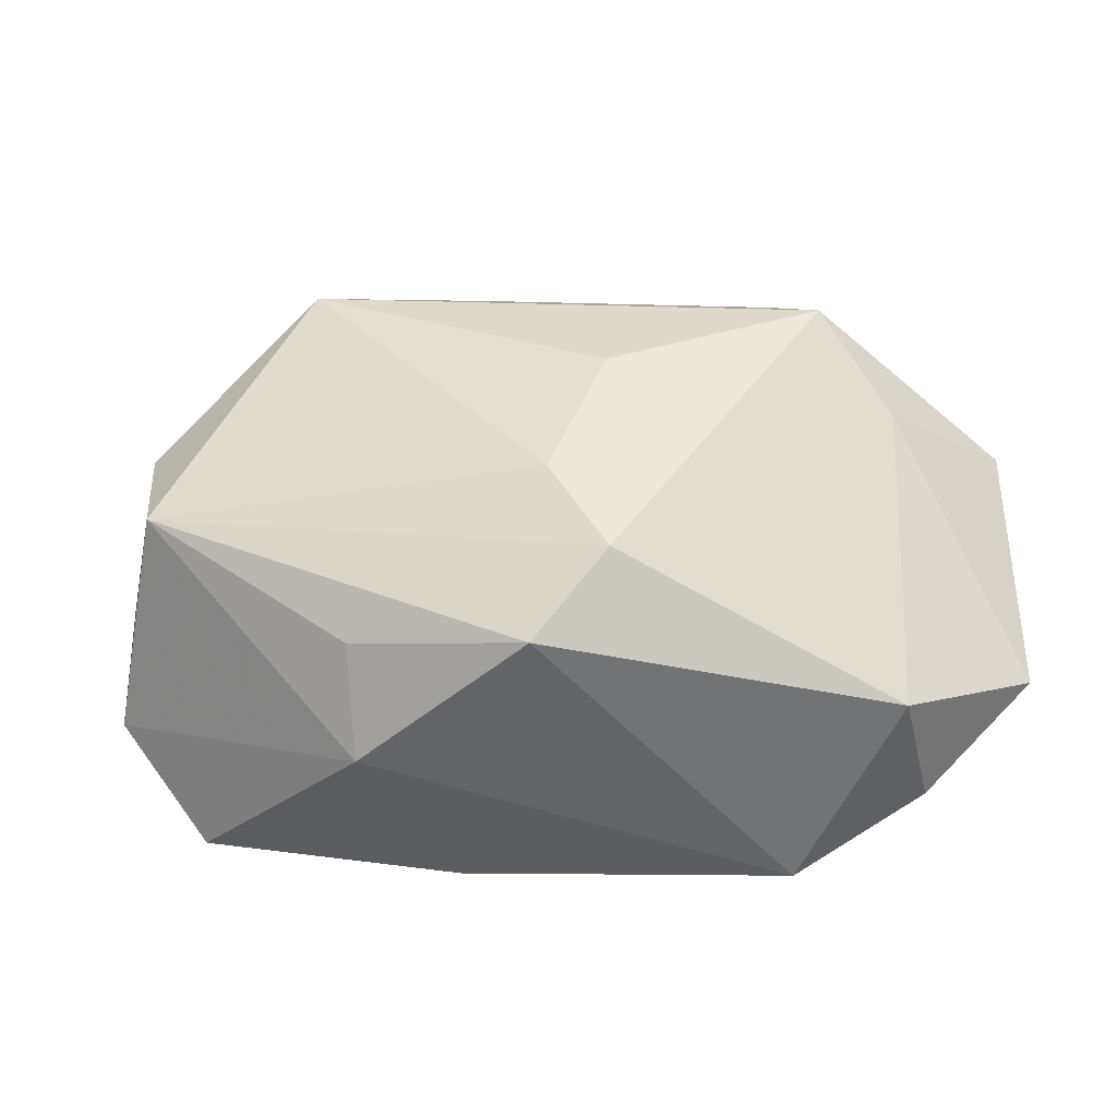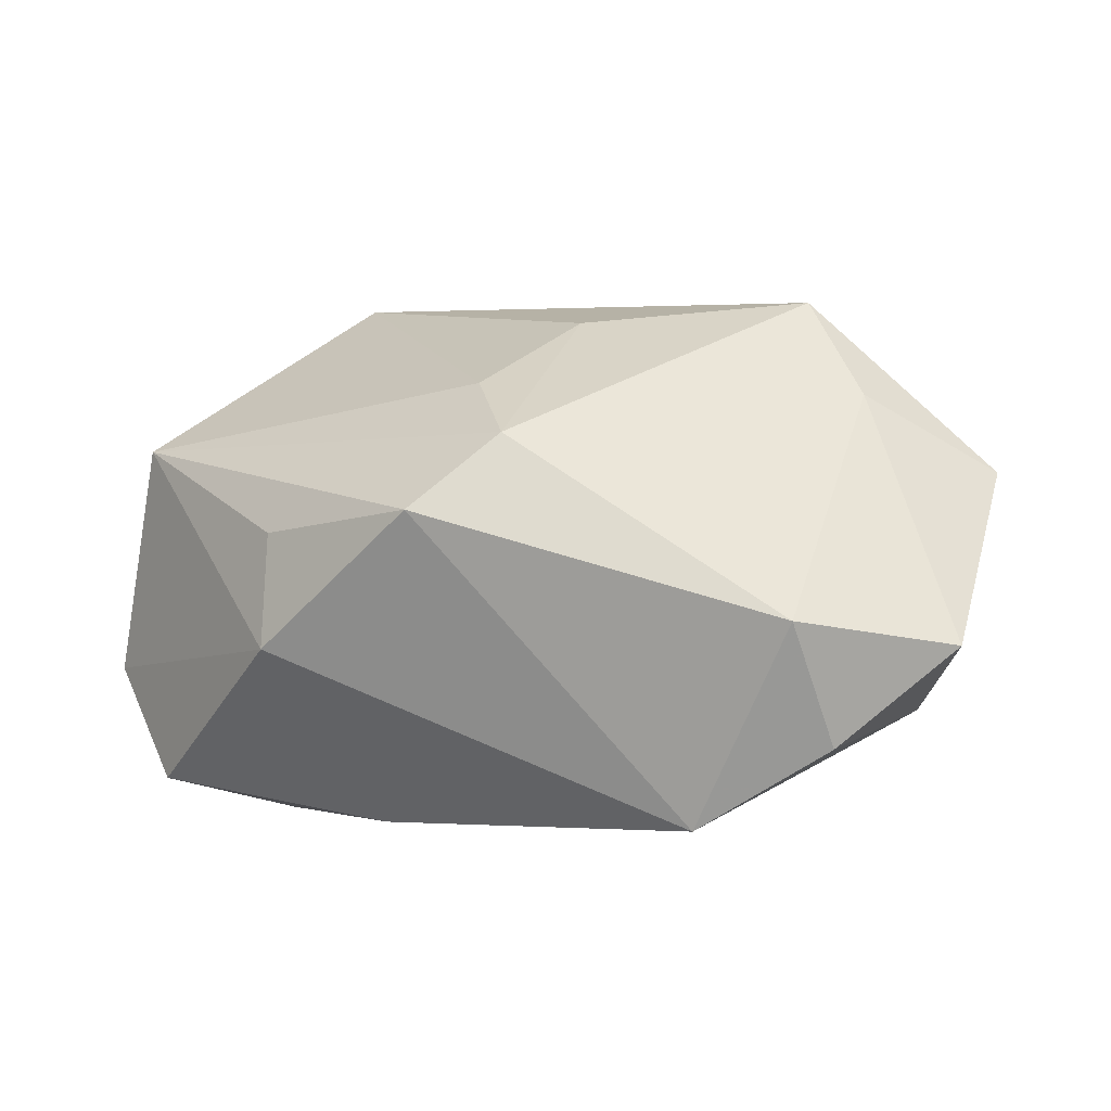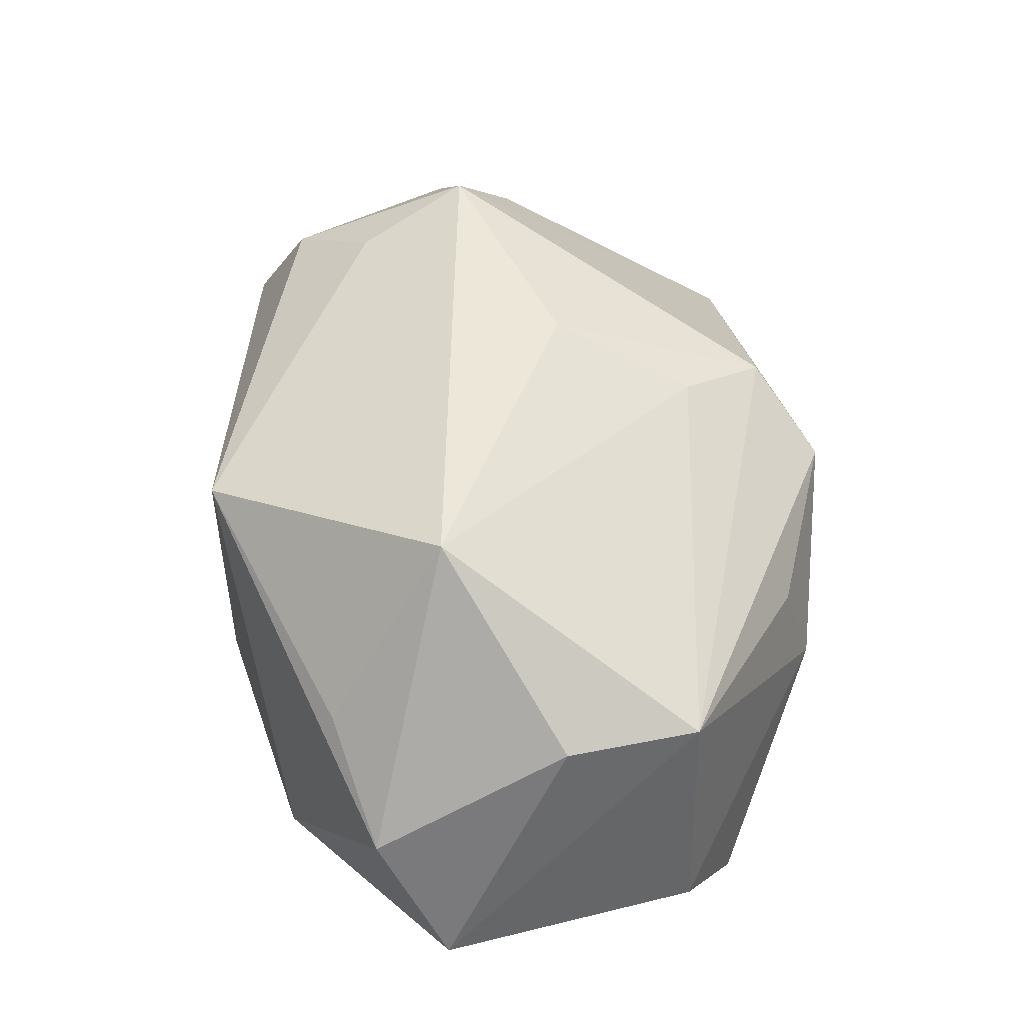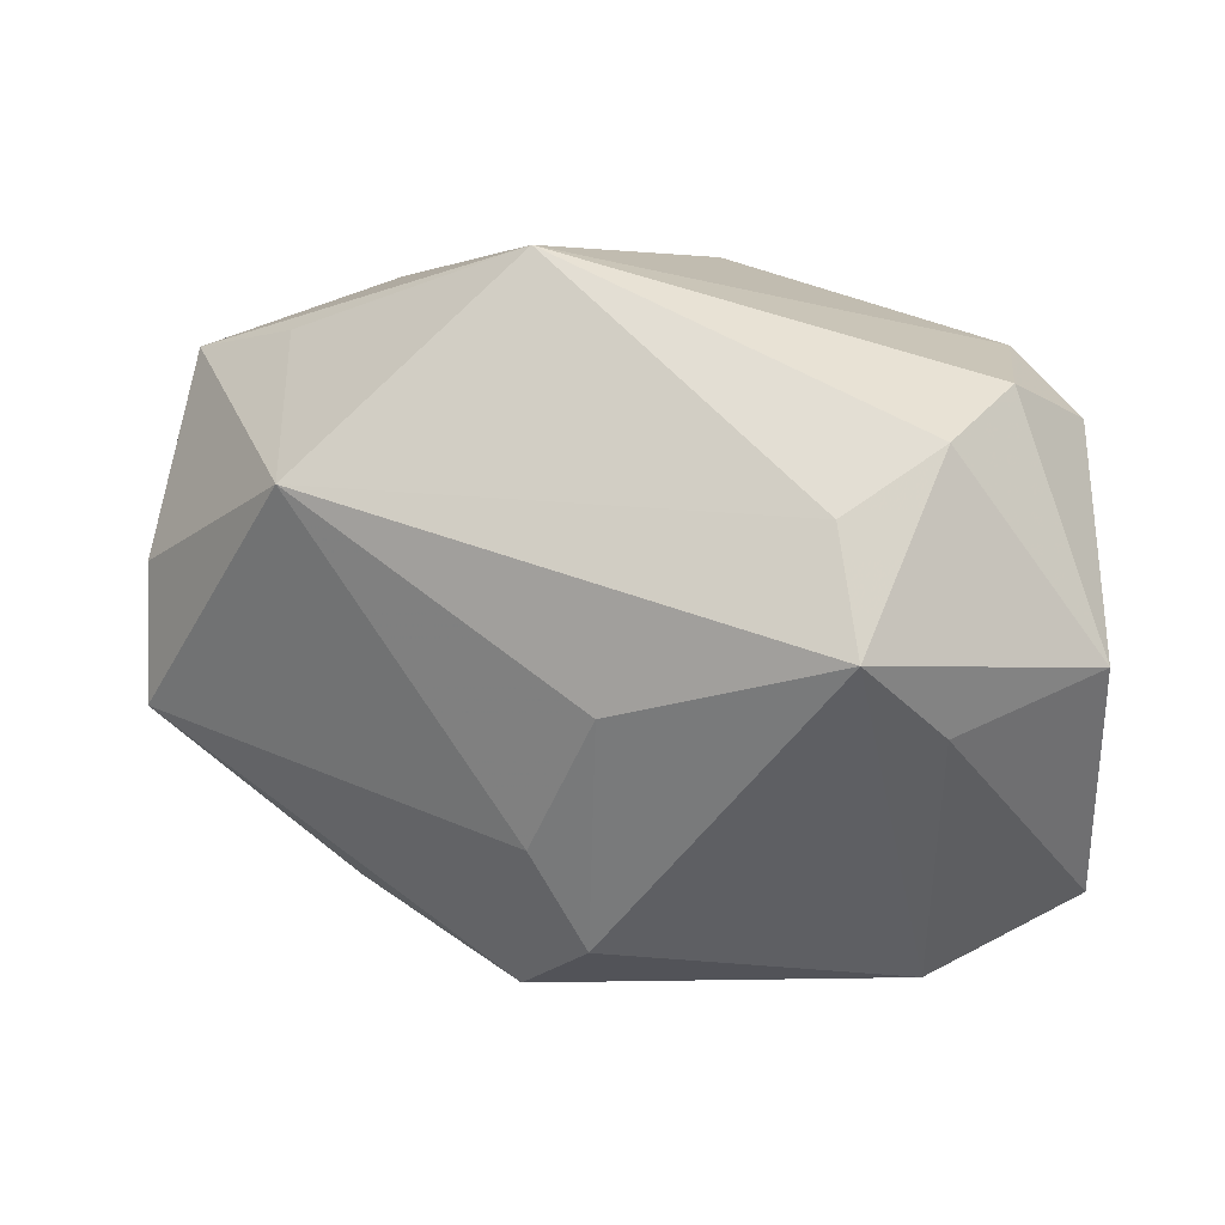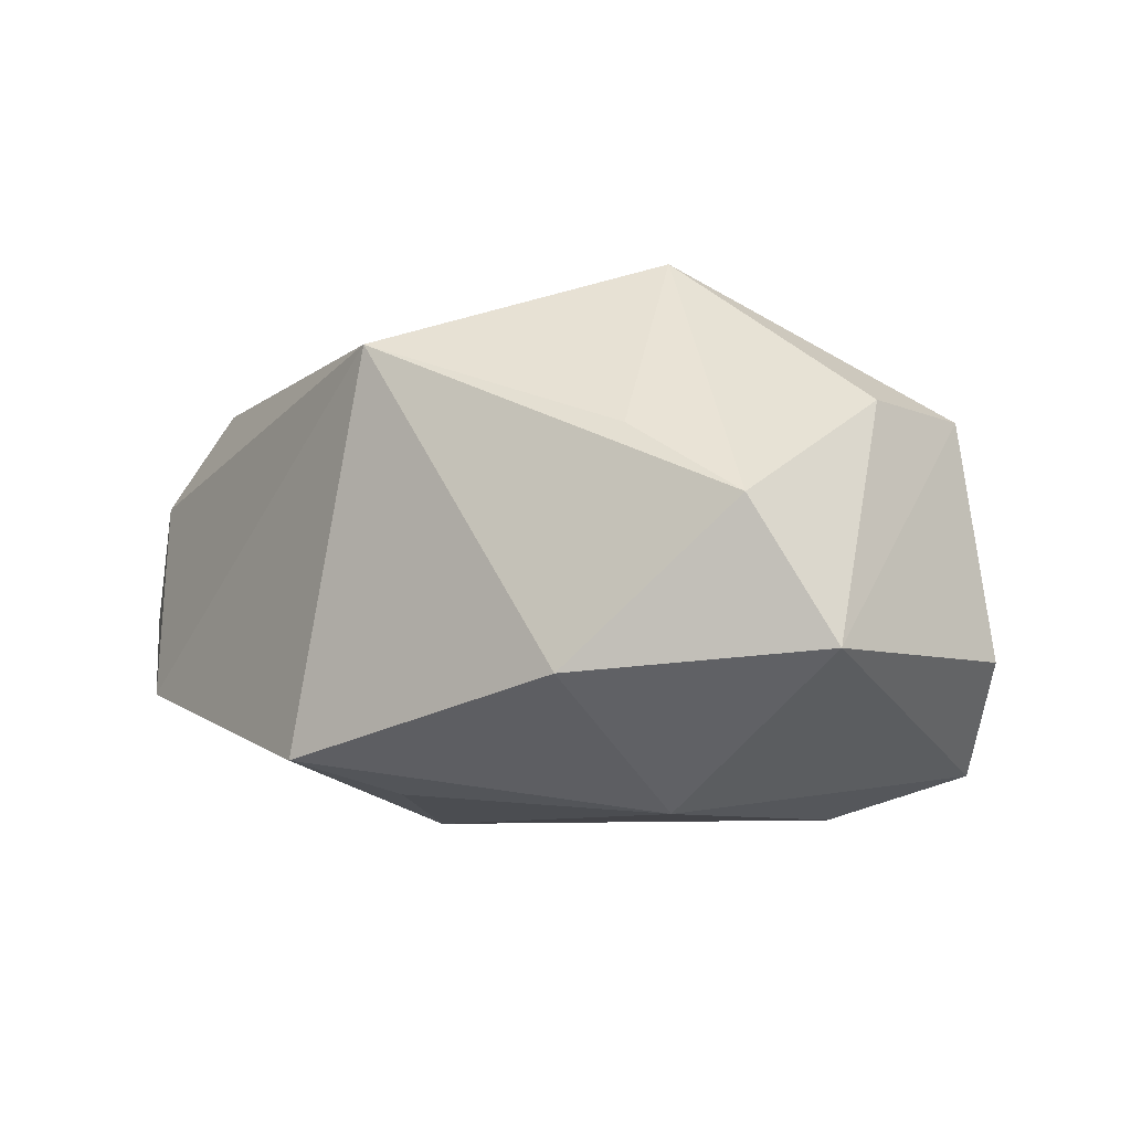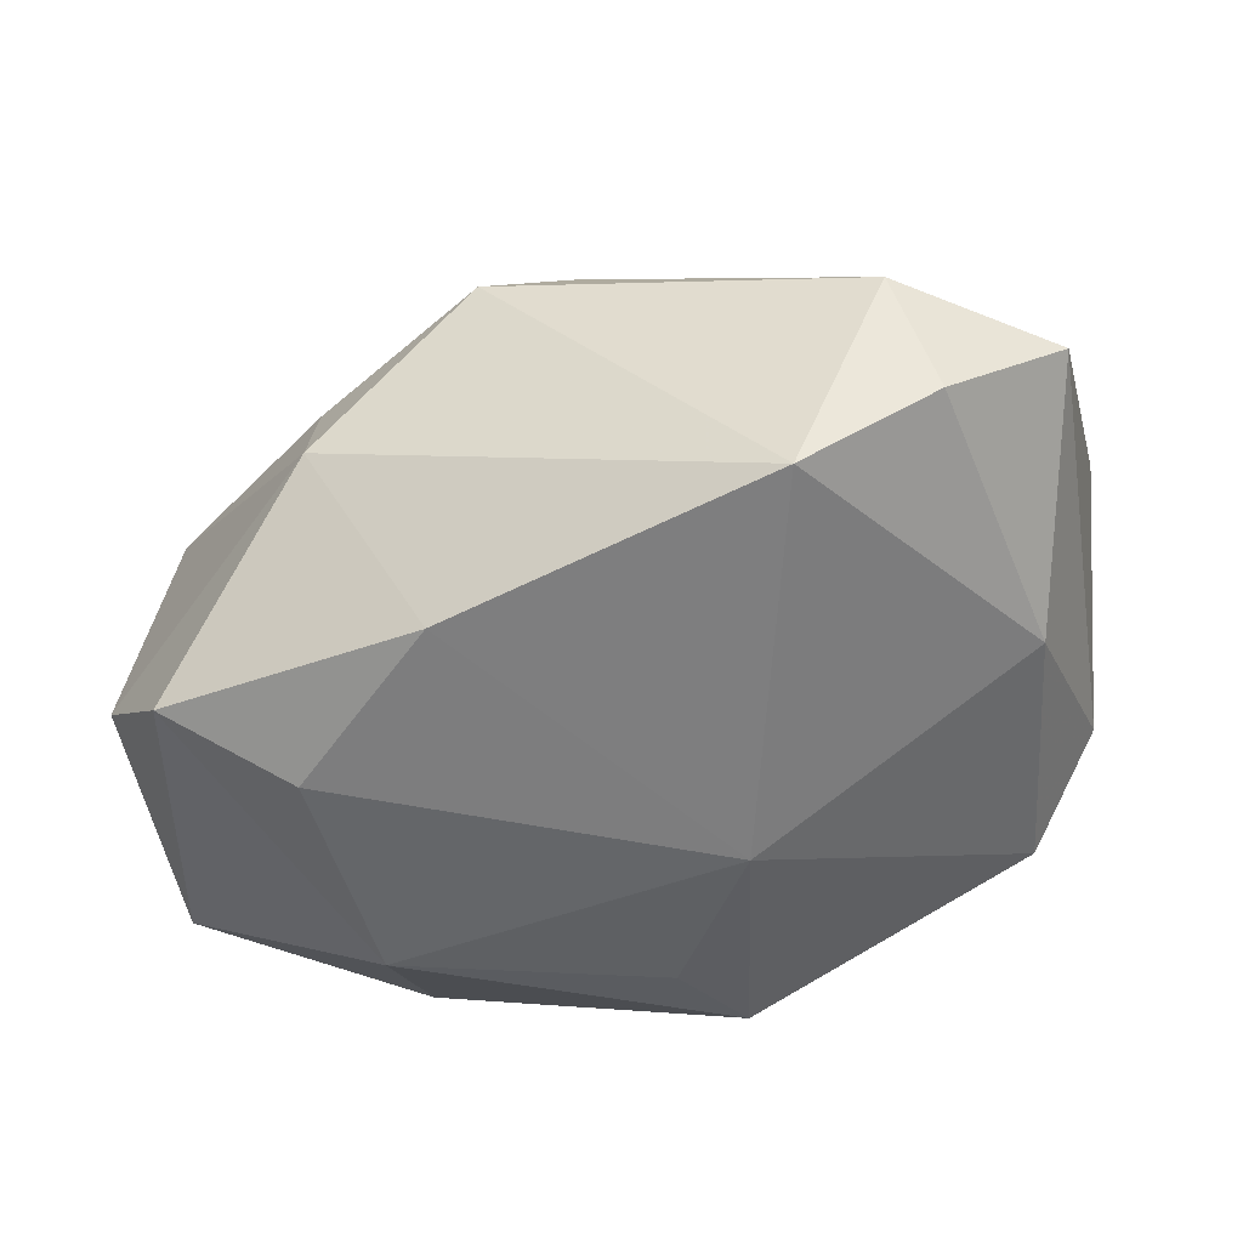
<metadata>
{"format":"obj","ext":"obj","renderer":"f3d","projection":"perspective","resolution":1024,"background":"white","views":[{"elev":26.2,"azim":-7.0,"up":"+Z"},{"elev":7.3,"azim":12.6,"up":"+Z"},{"elev":49.1,"azim":-104.4,"up":"+Z"},{"elev":6.7,"azim":12.5,"up":"+Y"},{"elev":-8.2,"azim":-140.3,"up":"+Z"},{"elev":-51.7,"azim":10.7,"up":"+Z"}]}
</metadata>
<code>
v 0.03449 0.0189 0.00822
v -0.01126 -0.02065 -0.02078
v -0.0348 -0.01526 -0.01902
v 0.03032 -0.02825 -0.01049
v -0.04203 0.01604 -0.01057
v -0.04203 -0.008166 -0.009835
v 0.009552 0.005964 -0.02292
v 0.001053 0.02039 -0.02089
v 0.005948 0.02942 -0.01814
v -0.002836 0.02981 0.01723
v 0.04054 -0.02433 -0.001903
v -0.03683 0.02146 0.001707
v -0.0225 0.0277 -0.01223
v -0.02602 0.02302 0.008447
v -0.02163 0.01115 0.02497
v 0.02709 -0.03181 0.0008863
v -0.005971 -0.03199 0.009341
v -0.03787 0.003494 0.0119
v 0.04254 -0.003346 0.01088
v -0.03821 -0.008913 0.01179
v 0.001387 -0.02744 0.01574
v 0.01842 -0.02871 -0.01809
v 0.03561 -0.002974 -0.01174
v 0.03275 0.02164 -0.01039
v 0.03956 0.0157 -0.002067
v 0.02467 -0.00168 0.02637
v 0.003958 -0.006692 0.02448
v -0.002883 -0.01841 0.01942
v 0.02228 0.008964 0.02291
v -0.02078 -0.02721 -0.004009
v 0.03059 -0.008368 0.01823
v 0.03032 0.01461 0.01769
v -0.02108 -0.02405 0.006038
v -0.02238 0.01226 -0.02292
v -0.02434 -0.008499 -0.02292
f 7 9 24
f 15 20 28
f 11 16 4
f 32 26 19
f 18 20 15
f 15 12 18
f 8 9 7
f 7 34 8
f 8 34 9
f 5 18 12
f 5 3 6
f 34 3 5
f 6 20 5
f 20 18 5
f 27 26 15
f 15 28 27
f 30 20 6
f 6 3 30
f 4 16 22
f 22 16 17
f 17 30 22
f 17 16 21
f 21 16 26
f 21 20 17
f 21 28 20
f 26 27 21
f 21 27 28
f 19 11 25
f 23 11 4
f 4 22 23
f 24 25 23
f 23 25 11
f 7 24 23
f 23 22 7
f 26 16 31
f 16 11 31
f 19 26 31
f 31 11 19
f 10 24 9
f 9 34 13
f 34 5 13
f 13 5 12
f 13 10 9
f 12 10 13
f 17 20 33
f 33 30 17
f 20 30 33
f 35 34 7
f 35 3 34
f 2 30 3
f 2 22 30
f 3 35 2
f 7 22 2
f 2 35 7
f 1 25 24
f 24 10 1
f 1 10 32
f 1 32 19
f 19 25 1
f 26 32 29
f 32 10 29
f 15 26 29
f 29 10 15
f 14 12 15
f 15 10 14
f 14 10 12

</code>
